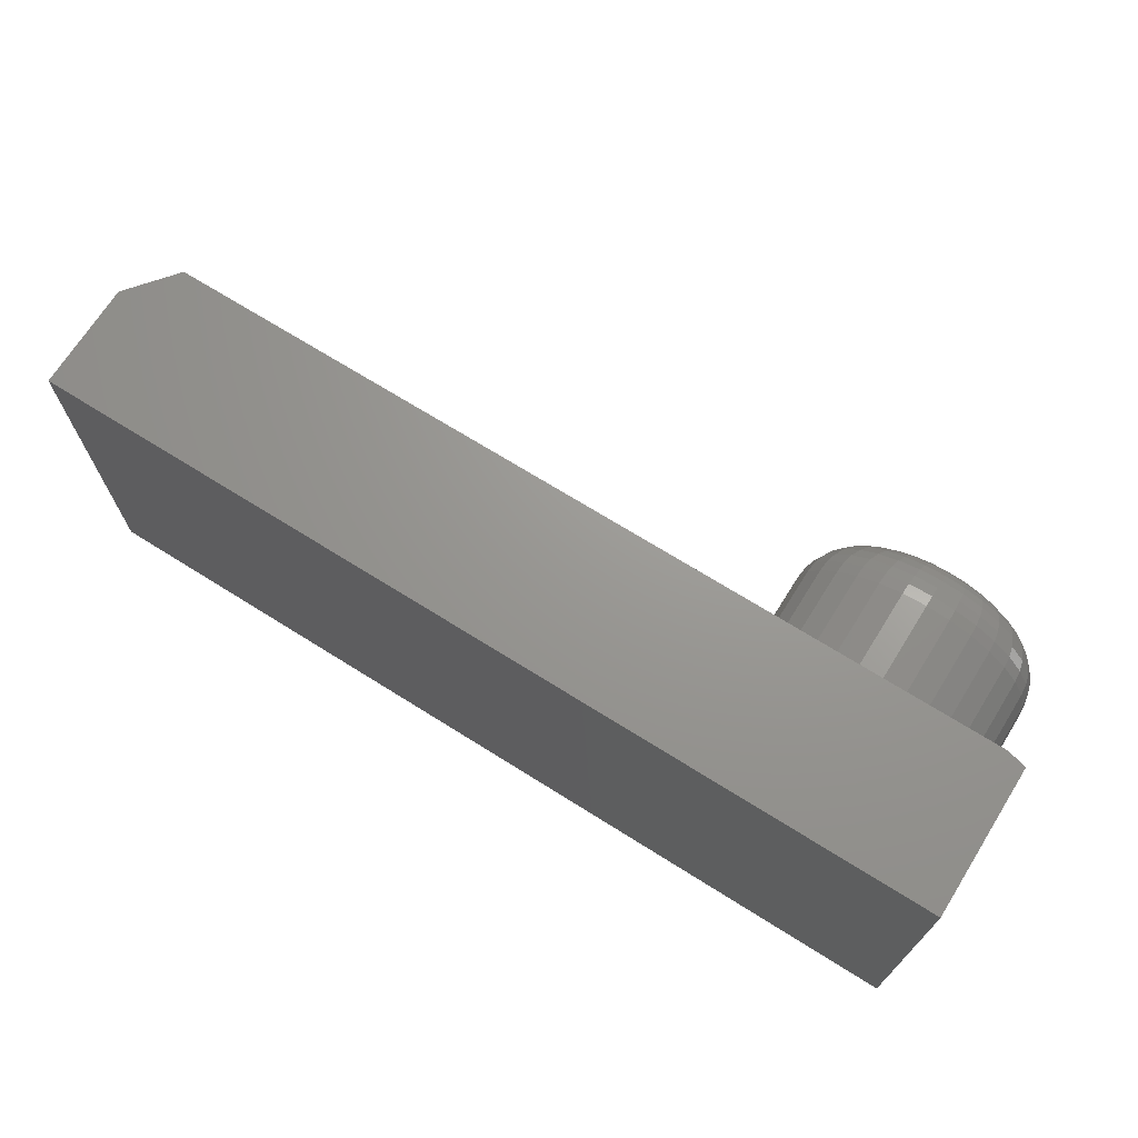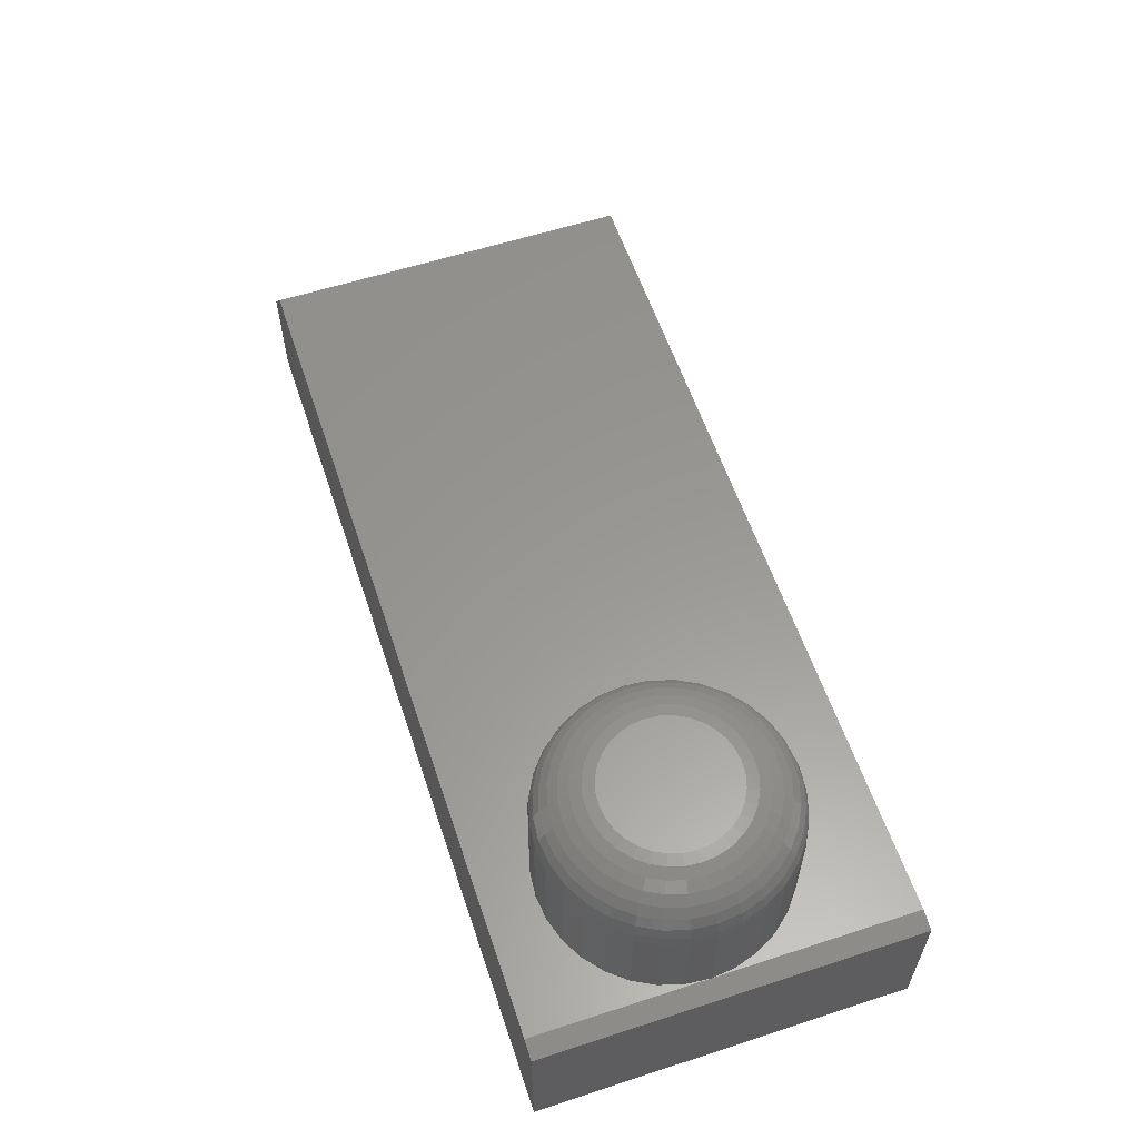
<metadata>
{"format":"stl","ext":"stl","renderer":"f3d","projection":"perspective","resolution":1024,"background":"white","views":[{"elev":69.8,"azim":-147.9,"up":"+Y"},{"elev":58.8,"azim":-108.5,"up":"+Z"}]}
</metadata>
<code>
# stl→obj: 332 verts, 660 faces
v -0.5182 0.1407 0.5
v -0.4777 0.1407 0.5
v -0.4979 0.1427 0.5
v -0.5376 0.1348 0.5
v -0.4583 0.1348 0.5
v -0.5555 0.1252 0.5
v -0.4404 0.1252 0.5
v -0.4404 -0.04709 0.5
v -0.5376 -0.05667 0.5
v -0.4583 -0.05667 0.5
v -0.5182 -0.06256 0.5
v -0.4777 -0.06256 0.5
v -0.4979 -0.06456 0.5
v -0.4247 0.1123 0.5
v -0.5712 0.1123 0.5
v -0.4118 0.09663 0.5
v -0.5841 0.09663 0.5
v -0.4022 0.07872 0.5
v -0.5937 0.07872 0.5
v -0.3963 0.05928 0.5
v -0.5996 0.05928 0.5
v -0.3943 0.03906 0.5
v -0.6016 0.03906 0.5
v -0.3963 0.01885 0.5
v -0.5996 0.01885 0.5
v -0.4022 -0.0005906 0.5
v -0.5937 -0.0005906 0.5
v -0.4118 -0.0185 0.5
v -0.5841 -0.0185 0.5
v -0.4247 -0.03421 0.5
v -0.5712 -0.03421 0.5
v -0.5555 -0.04709 0.5
v -0.3006 0.03906 0.25
v -0.3006 0.03906 0.4062
v -0.3044 0.0005578 0.25
v -0.3044 0.0005578 0.4062
v -0.3156 -0.03647 0.25
v -0.3156 -0.03647 0.4062
v -0.3338 -0.07059 0.25
v -0.3338 -0.07059 0.4062
v -0.3584 -0.1005 0.25
v -0.3584 -0.1005 0.4062
v -0.3883 -0.125 0.25
v -0.3883 -0.125 0.4062
v -0.4224 -0.1433 0.25
v -0.4224 -0.1433 0.4062
v -0.4594 -0.1545 0.25
v -0.4594 -0.1545 0.4062
v -0.4979 -0.1583 0.25
v -0.4979 -0.1583 0.4062
v -0.5364 -0.1545 0.25
v -0.5364 -0.1545 0.4062
v -0.5735 -0.1433 0.25
v -0.5735 -0.1433 0.4062
v -0.6076 -0.125 0.25
v -0.6076 -0.125 0.4062
v -0.6375 -0.1005 0.25
v -0.6375 -0.1005 0.4062
v -0.662 -0.07059 0.25
v -0.662 -0.07059 0.4062
v -0.6803 -0.03647 0.25
v -0.6803 -0.03647 0.4062
v -0.6915 0.0005578 0.25
v -0.6915 0.0005578 0.4062
v -0.6953 0.03906 0.25
v -0.6953 0.03906 0.4062
v -0.6915 0.07757 0.25
v -0.6915 0.07757 0.4062
v -0.6803 0.1146 0.25
v -0.6803 0.1146 0.4062
v -0.662 0.1487 0.25
v -0.662 0.1487 0.4062
v -0.6375 0.1786 0.25
v -0.6375 0.1786 0.4062
v -0.6076 0.2032 0.25
v -0.6076 0.2032 0.4062
v -0.5735 0.2214 0.25
v -0.5735 0.2214 0.4062
v -0.5364 0.2326 0.25
v -0.5364 0.2326 0.4062
v -0.4979 0.2364 0.25
v -0.4979 0.2364 0.4062
v -0.4594 0.2326 0.25
v -0.4594 0.2326 0.4062
v -0.4224 0.2214 0.25
v -0.4224 0.2214 0.4062
v -0.3883 0.2032 0.25
v -0.3883 0.2032 0.4062
v -0.3584 0.1786 0.25
v -0.3584 0.1786 0.4062
v -0.3338 0.1487 0.25
v -0.3338 0.1487 0.4062
v -0.3156 0.1146 0.25
v -0.3156 0.1146 0.4062
v -0.3044 0.07757 0.25
v -0.3044 0.07757 0.4062
v -0.6199 0.03906 0.4982
v -0.6175 0.06285 0.4982
v -0.6374 0.03906 0.4929
v -0.6348 0.06628 0.4929
v -0.6536 0.03906 0.4842
v -0.6507 0.06944 0.4842
v -0.6679 0.03906 0.4725
v -0.6646 0.07221 0.4725
v -0.6795 0.03906 0.4583
v -0.676 0.07448 0.4583
v -0.6882 0.03906 0.4421
v -0.6845 0.07617 0.4421
v -0.6935 0.03906 0.4245
v -0.6898 0.07722 0.4245
v -0.3784 0.06285 0.4982
v -0.376 0.03906 0.4982
v -0.3611 0.06628 0.4929
v -0.3584 0.03906 0.4929
v -0.3452 0.06944 0.4842
v -0.3422 0.03906 0.4842
v -0.3313 0.07221 0.4725
v -0.328 0.03906 0.4725
v -0.3199 0.07448 0.4583
v -0.3164 0.03906 0.4583
v -0.3114 0.07617 0.4421
v -0.3077 0.03906 0.4421
v -0.3061 0.07722 0.4245
v -0.3024 0.03906 0.4245
v -0.3853 0.08571 0.4982
v -0.3691 0.09244 0.4929
v -0.3541 0.09865 0.4842
v -0.341 0.1041 0.4725
v -0.3302 0.1085 0.4583
v -0.3222 0.1119 0.4421
v -0.3173 0.1139 0.4245
v -0.3966 0.1068 0.4982
v -0.382 0.1166 0.4929
v -0.3685 0.1256 0.4842
v -0.3567 0.1335 0.4725
v -0.347 0.1399 0.4583
v -0.3398 0.1447 0.4421
v -0.3353 0.1477 0.4245
v -0.4117 0.1253 0.4982
v -0.3993 0.1377 0.4929
v -0.3878 0.1492 0.4842
v -0.3778 0.1592 0.4725
v -0.3696 0.1675 0.4583
v -0.3634 0.1736 0.4421
v -0.3597 0.1773 0.4245
v -0.4302 0.1404 0.4982
v -0.4204 0.155 0.4929
v -0.4114 0.1685 0.4842
v -0.4035 0.1803 0.4725
v -0.3971 0.19 0.4583
v -0.3923 0.1972 0.4421
v -0.3893 0.2017 0.4245
v -0.4513 0.1517 0.4982
v -0.4446 0.1679 0.4929
v -0.4384 0.1829 0.4842
v -0.4329 0.196 0.4725
v -0.4285 0.2068 0.4583
v -0.4251 0.2148 0.4421
v -0.4231 0.2197 0.4245
v -0.4742 0.1586 0.4982
v -0.4707 0.1759 0.4929
v -0.4676 0.1918 0.4842
v -0.4648 0.2057 0.4725
v -0.4625 0.2171 0.4583
v -0.4608 0.2256 0.4421
v -0.4598 0.2309 0.4245
v -0.4979 0.161 0.4982
v -0.4979 0.1786 0.4929
v -0.4979 0.1948 0.4842
v -0.4979 0.209 0.4725
v -0.4979 0.2206 0.4583
v -0.4979 0.2293 0.4421
v -0.4979 0.2346 0.4245
v -0.5217 0.1586 0.4982
v -0.5252 0.1759 0.4929
v -0.5283 0.1918 0.4842
v -0.5311 0.2057 0.4725
v -0.5334 0.2171 0.4583
v -0.5351 0.2256 0.4421
v -0.5361 0.2309 0.4245
v -0.5446 0.1517 0.4982
v -0.5513 0.1679 0.4929
v -0.5575 0.1829 0.4842
v -0.563 0.196 0.4725
v -0.5674 0.2068 0.4583
v -0.5707 0.2148 0.4421
v -0.5728 0.2197 0.4245
v -0.5657 0.1404 0.4982
v -0.5754 0.155 0.4929
v -0.5844 0.1685 0.4842
v -0.5923 0.1803 0.4725
v -0.5988 0.19 0.4583
v -0.6036 0.1972 0.4421
v -0.6066 0.2017 0.4245
v -0.5841 0.1253 0.4982
v -0.5966 0.1377 0.4929
v -0.608 0.1492 0.4842
v -0.6181 0.1592 0.4725
v -0.6263 0.1675 0.4583
v -0.6325 0.1736 0.4421
v -0.6362 0.1773 0.4245
v -0.5993 0.1068 0.4982
v -0.6139 0.1166 0.4929
v -0.6274 0.1256 0.4842
v -0.6392 0.1335 0.4725
v -0.6489 0.1399 0.4583
v -0.6561 0.1447 0.4421
v -0.6606 0.1477 0.4245
v -0.6106 0.08571 0.4982
v -0.6268 0.09244 0.4929
v -0.6418 0.09865 0.4842
v -0.6549 0.1041 0.4725
v -0.6657 0.1085 0.4583
v -0.6737 0.1119 0.4421
v -0.6786 0.1139 0.4245
v -0.3784 0.01528 0.4982
v -0.3611 0.01185 0.4929
v -0.3452 0.008686 0.4842
v -0.3313 0.005915 0.4725
v -0.3199 0.00364 0.4583
v -0.3114 0.00195 0.4421
v -0.3061 0.0009093 0.4245
v -0.6175 0.01528 0.4982
v -0.6348 0.01185 0.4929
v -0.6507 0.008686 0.4842
v -0.6646 0.005915 0.4725
v -0.676 0.00364 0.4583
v -0.6845 0.00195 0.4421
v -0.6898 0.0009093 0.4245
v -0.6106 -0.00759 0.4982
v -0.6268 -0.01432 0.4929
v -0.6418 -0.02052 0.4842
v -0.6549 -0.02596 0.4725
v -0.6657 -0.03042 0.4583
v -0.6737 -0.03374 0.4421
v -0.6786 -0.03578 0.4245
v -0.5993 -0.02867 0.4982
v -0.6139 -0.03844 0.4929
v -0.6274 -0.04744 0.4842
v -0.6392 -0.05533 0.4725
v -0.6489 -0.06181 0.4583
v -0.6561 -0.06662 0.4421
v -0.6606 -0.06959 0.4245
v -0.5841 -0.04714 0.4982
v -0.5966 -0.05958 0.4929
v -0.608 -0.07104 0.4842
v -0.6181 -0.08108 0.4725
v -0.6263 -0.08933 0.4583
v -0.6325 -0.09545 0.4421
v -0.6362 -0.09922 0.4245
v -0.5657 -0.0623 0.4982
v -0.5754 -0.07692 0.4929
v -0.5844 -0.0904 0.4842
v -0.5923 -0.1022 0.4725
v -0.5988 -0.1119 0.4583
v -0.6036 -0.1191 0.4421
v -0.6066 -0.1235 0.4245
v -0.5446 -0.07357 0.4982
v -0.5513 -0.08981 0.4929
v -0.5575 -0.1048 0.4842
v -0.563 -0.1179 0.4725
v -0.5674 -0.1287 0.4583
v -0.5707 -0.1367 0.4421
v -0.5728 -0.1416 0.4245
v -0.5217 -0.0805 0.4982
v -0.5252 -0.09775 0.4929
v -0.5283 -0.1136 0.4842
v -0.5311 -0.1276 0.4725
v -0.5334 -0.139 0.4583
v -0.5351 -0.1475 0.4421
v -0.5361 -0.1527 0.4245
v -0.4979 -0.08285 0.4982
v -0.4979 -0.1004 0.4929
v -0.4979 -0.1166 0.4842
v -0.4979 -0.1308 0.4725
v -0.4979 -0.1425 0.4583
v -0.4979 -0.1512 0.4421
v -0.4979 -0.1565 0.4245
v -0.4742 -0.0805 0.4982
v -0.4707 -0.09775 0.4929
v -0.4676 -0.1136 0.4842
v -0.4648 -0.1276 0.4725
v -0.4625 -0.139 0.4583
v -0.4608 -0.1475 0.4421
v -0.4598 -0.1527 0.4245
v -0.4513 -0.07357 0.4982
v -0.4446 -0.08981 0.4929
v -0.4384 -0.1048 0.4842
v -0.4329 -0.1179 0.4725
v -0.4285 -0.1287 0.4583
v -0.4251 -0.1367 0.4421
v -0.4231 -0.1416 0.4245
v -0.4302 -0.0623 0.4982
v -0.4204 -0.07692 0.4929
v -0.4114 -0.0904 0.4842
v -0.4035 -0.1022 0.4725
v -0.3971 -0.1119 0.4583
v -0.3923 -0.1191 0.4421
v -0.3893 -0.1235 0.4245
v -0.4117 -0.04714 0.4982
v -0.3993 -0.05958 0.4929
v -0.3878 -0.07104 0.4842
v -0.3778 -0.08108 0.4725
v -0.3696 -0.08933 0.4583
v -0.3634 -0.09545 0.4421
v -0.3597 -0.09922 0.4245
v -0.3966 -0.02867 0.4982
v -0.382 -0.03844 0.4929
v -0.3685 -0.04744 0.4842
v -0.3567 -0.05533 0.4725
v -0.347 -0.06181 0.4583
v -0.3398 -0.06662 0.4421
v -0.3353 -0.06959 0.4245
v -0.3853 -0.00759 0.4982
v -0.3691 -0.01432 0.4929
v -0.3541 -0.02052 0.4842
v -0.341 -0.02596 0.4725
v -0.3302 -0.03042 0.4583
v -0.3222 -0.03374 0.4421
v -0.3173 -0.03578 0.4245
v -0.6953 0.3171 0.25
v 0.6875 0.3171 0.25
v 0.6875 -0.2891 0.25
v -0.6953 -0.2891 0.25
v -0.7266 -0.2891 0.2422
v -0.7266 0.3171 0.2422
v -0.7266 0.3171 0
v 0.75 0.3171 0
v 0.75 0.3171 0.1719
v 0.75 -0.2891 0
v 0.75 -0.2891 0.1719
v -0.7266 -0.2891 0
f 1 2 3
f 2 1 4
f 2 4 5
f 5 4 6
f 5 6 7
f 8 9 10
f 10 9 11
f 10 11 12
f 12 11 13
f 7 6 14
f 14 6 15
f 14 15 16
f 16 15 17
f 16 17 18
f 18 17 19
f 18 19 20
f 20 19 21
f 20 21 22
f 22 21 23
f 22 23 24
f 24 23 25
f 24 25 26
f 26 25 27
f 26 27 28
f 28 27 29
f 28 29 30
f 30 29 31
f 30 31 8
f 8 31 32
f 8 32 9
f 33 34 35
f 35 34 36
f 35 36 37
f 37 36 38
f 37 38 39
f 39 38 40
f 39 40 41
f 41 40 42
f 41 42 43
f 43 42 44
f 43 44 45
f 45 44 46
f 45 46 47
f 47 46 48
f 47 48 49
f 49 48 50
f 49 50 51
f 51 50 52
f 51 52 53
f 53 52 54
f 53 54 55
f 55 54 56
f 55 56 57
f 57 56 58
f 57 58 59
f 59 58 60
f 59 60 61
f 61 60 62
f 61 62 63
f 63 62 64
f 63 64 65
f 65 64 66
f 65 66 67
f 67 66 68
f 67 68 69
f 69 68 70
f 69 70 71
f 71 70 72
f 71 72 73
f 73 72 74
f 73 74 75
f 75 74 76
f 75 76 77
f 77 76 78
f 77 78 79
f 79 78 80
f 79 80 81
f 81 80 82
f 81 82 83
f 83 82 84
f 83 84 85
f 85 84 86
f 85 86 87
f 87 86 88
f 87 88 89
f 89 88 90
f 89 90 91
f 91 90 92
f 91 92 93
f 93 92 94
f 93 94 95
f 95 94 96
f 95 96 33
f 33 96 34
f 23 21 97
f 97 21 98
f 97 98 99
f 99 98 100
f 99 100 101
f 101 100 102
f 101 102 103
f 103 102 104
f 103 104 105
f 105 104 106
f 105 106 107
f 107 106 108
f 107 108 109
f 109 108 110
f 109 110 66
f 66 110 68
f 20 22 111
f 111 22 112
f 111 112 113
f 113 112 114
f 113 114 115
f 115 114 116
f 115 116 117
f 117 116 118
f 117 118 119
f 119 118 120
f 119 120 121
f 121 120 122
f 121 122 123
f 123 122 124
f 123 124 96
f 96 124 34
f 18 20 125
f 125 20 111
f 125 111 126
f 126 111 113
f 126 113 127
f 127 113 115
f 127 115 128
f 128 115 117
f 128 117 129
f 129 117 119
f 129 119 130
f 130 119 121
f 130 121 131
f 131 121 123
f 131 123 94
f 94 123 96
f 16 18 132
f 132 18 125
f 132 125 133
f 133 125 126
f 133 126 134
f 134 126 127
f 134 127 135
f 135 127 128
f 135 128 136
f 136 128 129
f 136 129 137
f 137 129 130
f 137 130 138
f 138 130 131
f 138 131 92
f 92 131 94
f 14 16 139
f 139 16 132
f 139 132 140
f 140 132 133
f 140 133 141
f 141 133 134
f 141 134 142
f 142 134 135
f 142 135 143
f 143 135 136
f 143 136 144
f 144 136 137
f 144 137 145
f 145 137 138
f 145 138 90
f 90 138 92
f 7 14 146
f 146 14 139
f 146 139 147
f 147 139 140
f 147 140 148
f 148 140 141
f 148 141 149
f 149 141 142
f 149 142 150
f 150 142 143
f 150 143 151
f 151 143 144
f 151 144 152
f 152 144 145
f 152 145 88
f 88 145 90
f 5 7 153
f 153 7 146
f 153 146 154
f 154 146 147
f 154 147 155
f 155 147 148
f 155 148 156
f 156 148 149
f 156 149 157
f 157 149 150
f 157 150 158
f 158 150 151
f 158 151 159
f 159 151 152
f 159 152 86
f 86 152 88
f 2 5 160
f 160 5 153
f 160 153 161
f 161 153 154
f 161 154 162
f 162 154 155
f 162 155 163
f 163 155 156
f 163 156 164
f 164 156 157
f 164 157 165
f 165 157 158
f 165 158 166
f 166 158 159
f 166 159 84
f 84 159 86
f 3 2 167
f 167 2 160
f 167 160 168
f 168 160 161
f 168 161 169
f 169 161 162
f 169 162 170
f 170 162 163
f 170 163 171
f 171 163 164
f 171 164 172
f 172 164 165
f 172 165 173
f 173 165 166
f 173 166 82
f 82 166 84
f 1 3 174
f 174 3 167
f 174 167 175
f 175 167 168
f 175 168 176
f 176 168 169
f 176 169 177
f 177 169 170
f 177 170 178
f 178 170 171
f 178 171 179
f 179 171 172
f 179 172 180
f 180 172 173
f 180 173 80
f 80 173 82
f 4 1 181
f 181 1 174
f 181 174 182
f 182 174 175
f 182 175 183
f 183 175 176
f 183 176 184
f 184 176 177
f 184 177 185
f 185 177 178
f 185 178 186
f 186 178 179
f 186 179 187
f 187 179 180
f 187 180 78
f 78 180 80
f 6 4 188
f 188 4 181
f 188 181 189
f 189 181 182
f 189 182 190
f 190 182 183
f 190 183 191
f 191 183 184
f 191 184 192
f 192 184 185
f 192 185 193
f 193 185 186
f 193 186 194
f 194 186 187
f 194 187 76
f 76 187 78
f 15 6 195
f 195 6 188
f 195 188 196
f 196 188 189
f 196 189 197
f 197 189 190
f 197 190 198
f 198 190 191
f 198 191 199
f 199 191 192
f 199 192 200
f 200 192 193
f 200 193 201
f 201 193 194
f 201 194 74
f 74 194 76
f 17 15 202
f 202 15 195
f 202 195 203
f 203 195 196
f 203 196 204
f 204 196 197
f 204 197 205
f 205 197 198
f 205 198 206
f 206 198 199
f 206 199 207
f 207 199 200
f 207 200 208
f 208 200 201
f 208 201 72
f 72 201 74
f 19 17 209
f 209 17 202
f 209 202 210
f 210 202 203
f 210 203 211
f 211 203 204
f 211 204 212
f 212 204 205
f 212 205 213
f 213 205 206
f 213 206 214
f 214 206 207
f 214 207 215
f 215 207 208
f 215 208 70
f 70 208 72
f 21 19 98
f 98 19 209
f 98 209 100
f 100 209 210
f 100 210 102
f 102 210 211
f 102 211 104
f 104 211 212
f 104 212 106
f 106 212 213
f 106 213 108
f 108 213 214
f 108 214 110
f 110 214 215
f 110 215 68
f 68 215 70
f 22 24 112
f 112 24 216
f 112 216 114
f 114 216 217
f 114 217 116
f 116 217 218
f 116 218 118
f 118 218 219
f 118 219 120
f 120 219 220
f 120 220 122
f 122 220 221
f 122 221 124
f 124 221 222
f 124 222 34
f 34 222 36
f 25 23 223
f 223 23 97
f 223 97 224
f 224 97 99
f 224 99 225
f 225 99 101
f 225 101 226
f 226 101 103
f 226 103 227
f 227 103 105
f 227 105 228
f 228 105 107
f 228 107 229
f 229 107 109
f 229 109 64
f 64 109 66
f 27 25 230
f 230 25 223
f 230 223 231
f 231 223 224
f 231 224 232
f 232 224 225
f 232 225 233
f 233 225 226
f 233 226 234
f 234 226 227
f 234 227 235
f 235 227 228
f 235 228 236
f 236 228 229
f 236 229 62
f 62 229 64
f 29 27 237
f 237 27 230
f 237 230 238
f 238 230 231
f 238 231 239
f 239 231 232
f 239 232 240
f 240 232 233
f 240 233 241
f 241 233 234
f 241 234 242
f 242 234 235
f 242 235 243
f 243 235 236
f 243 236 60
f 60 236 62
f 31 29 244
f 244 29 237
f 244 237 245
f 245 237 238
f 245 238 246
f 246 238 239
f 246 239 247
f 247 239 240
f 247 240 248
f 248 240 241
f 248 241 249
f 249 241 242
f 249 242 250
f 250 242 243
f 250 243 58
f 58 243 60
f 32 31 251
f 251 31 244
f 251 244 252
f 252 244 245
f 252 245 253
f 253 245 246
f 253 246 254
f 254 246 247
f 254 247 255
f 255 247 248
f 255 248 256
f 256 248 249
f 256 249 257
f 257 249 250
f 257 250 56
f 56 250 58
f 9 32 258
f 258 32 251
f 258 251 259
f 259 251 252
f 259 252 260
f 260 252 253
f 260 253 261
f 261 253 254
f 261 254 262
f 262 254 255
f 262 255 263
f 263 255 256
f 263 256 264
f 264 256 257
f 264 257 54
f 54 257 56
f 11 9 265
f 265 9 258
f 265 258 266
f 266 258 259
f 266 259 267
f 267 259 260
f 267 260 268
f 268 260 261
f 268 261 269
f 269 261 262
f 269 262 270
f 270 262 263
f 270 263 271
f 271 263 264
f 271 264 52
f 52 264 54
f 13 11 272
f 272 11 265
f 272 265 273
f 273 265 266
f 273 266 274
f 274 266 267
f 274 267 275
f 275 267 268
f 275 268 276
f 276 268 269
f 276 269 277
f 277 269 270
f 277 270 278
f 278 270 271
f 278 271 50
f 50 271 52
f 12 13 279
f 279 13 272
f 279 272 280
f 280 272 273
f 280 273 281
f 281 273 274
f 281 274 282
f 282 274 275
f 282 275 283
f 283 275 276
f 283 276 284
f 284 276 277
f 284 277 285
f 285 277 278
f 285 278 48
f 48 278 50
f 10 12 286
f 286 12 279
f 286 279 287
f 287 279 280
f 287 280 288
f 288 280 281
f 288 281 289
f 289 281 282
f 289 282 290
f 290 282 283
f 290 283 291
f 291 283 284
f 291 284 292
f 292 284 285
f 292 285 46
f 46 285 48
f 8 10 293
f 293 10 286
f 293 286 294
f 294 286 287
f 294 287 295
f 295 287 288
f 295 288 296
f 296 288 289
f 296 289 297
f 297 289 290
f 297 290 298
f 298 290 291
f 298 291 299
f 299 291 292
f 299 292 44
f 44 292 46
f 30 8 300
f 300 8 293
f 300 293 301
f 301 293 294
f 301 294 302
f 302 294 295
f 302 295 303
f 303 295 296
f 303 296 304
f 304 296 297
f 304 297 305
f 305 297 298
f 305 298 306
f 306 298 299
f 306 299 42
f 42 299 44
f 28 30 307
f 307 30 300
f 307 300 308
f 308 300 301
f 308 301 309
f 309 301 302
f 309 302 310
f 310 302 303
f 310 303 311
f 311 303 304
f 311 304 312
f 312 304 305
f 312 305 313
f 313 305 306
f 313 306 40
f 40 306 42
f 26 28 314
f 314 28 307
f 314 307 315
f 315 307 308
f 315 308 316
f 316 308 309
f 316 309 317
f 317 309 310
f 317 310 318
f 318 310 311
f 318 311 319
f 319 311 312
f 319 312 320
f 320 312 313
f 320 313 38
f 38 313 40
f 24 26 216
f 216 26 314
f 216 314 217
f 217 314 315
f 217 315 218
f 218 315 316
f 218 316 219
f 219 316 317
f 219 317 220
f 220 317 318
f 220 318 221
f 221 318 319
f 221 319 222
f 222 319 320
f 222 320 36
f 36 320 38
f 321 65 67
f 321 67 69
f 321 69 71
f 321 71 73
f 321 73 75
f 321 75 77
f 321 77 79
f 321 79 81
f 321 81 322
f 323 89 91
f 323 91 93
f 323 93 95
f 323 95 33
f 323 33 35
f 323 35 37
f 323 37 39
f 323 39 41
f 323 41 43
f 323 43 45
f 323 45 47
f 323 47 49
f 323 49 324
f 322 81 83
f 322 83 85
f 322 85 87
f 322 87 89
f 322 89 323
f 324 49 51
f 324 51 53
f 324 53 55
f 324 55 57
f 324 57 59
f 324 59 61
f 324 61 63
f 324 63 65
f 324 65 325
f 325 65 321
f 325 321 326
f 321 327 326
f 327 321 328
f 328 321 322
f 328 322 329
f 323 330 331
f 330 323 332
f 332 323 324
f 332 324 325
f 326 327 325
f 325 327 332
f 331 330 329
f 329 330 328
f 322 323 329
f 329 323 331
f 332 327 330
f 330 327 328

</code>
